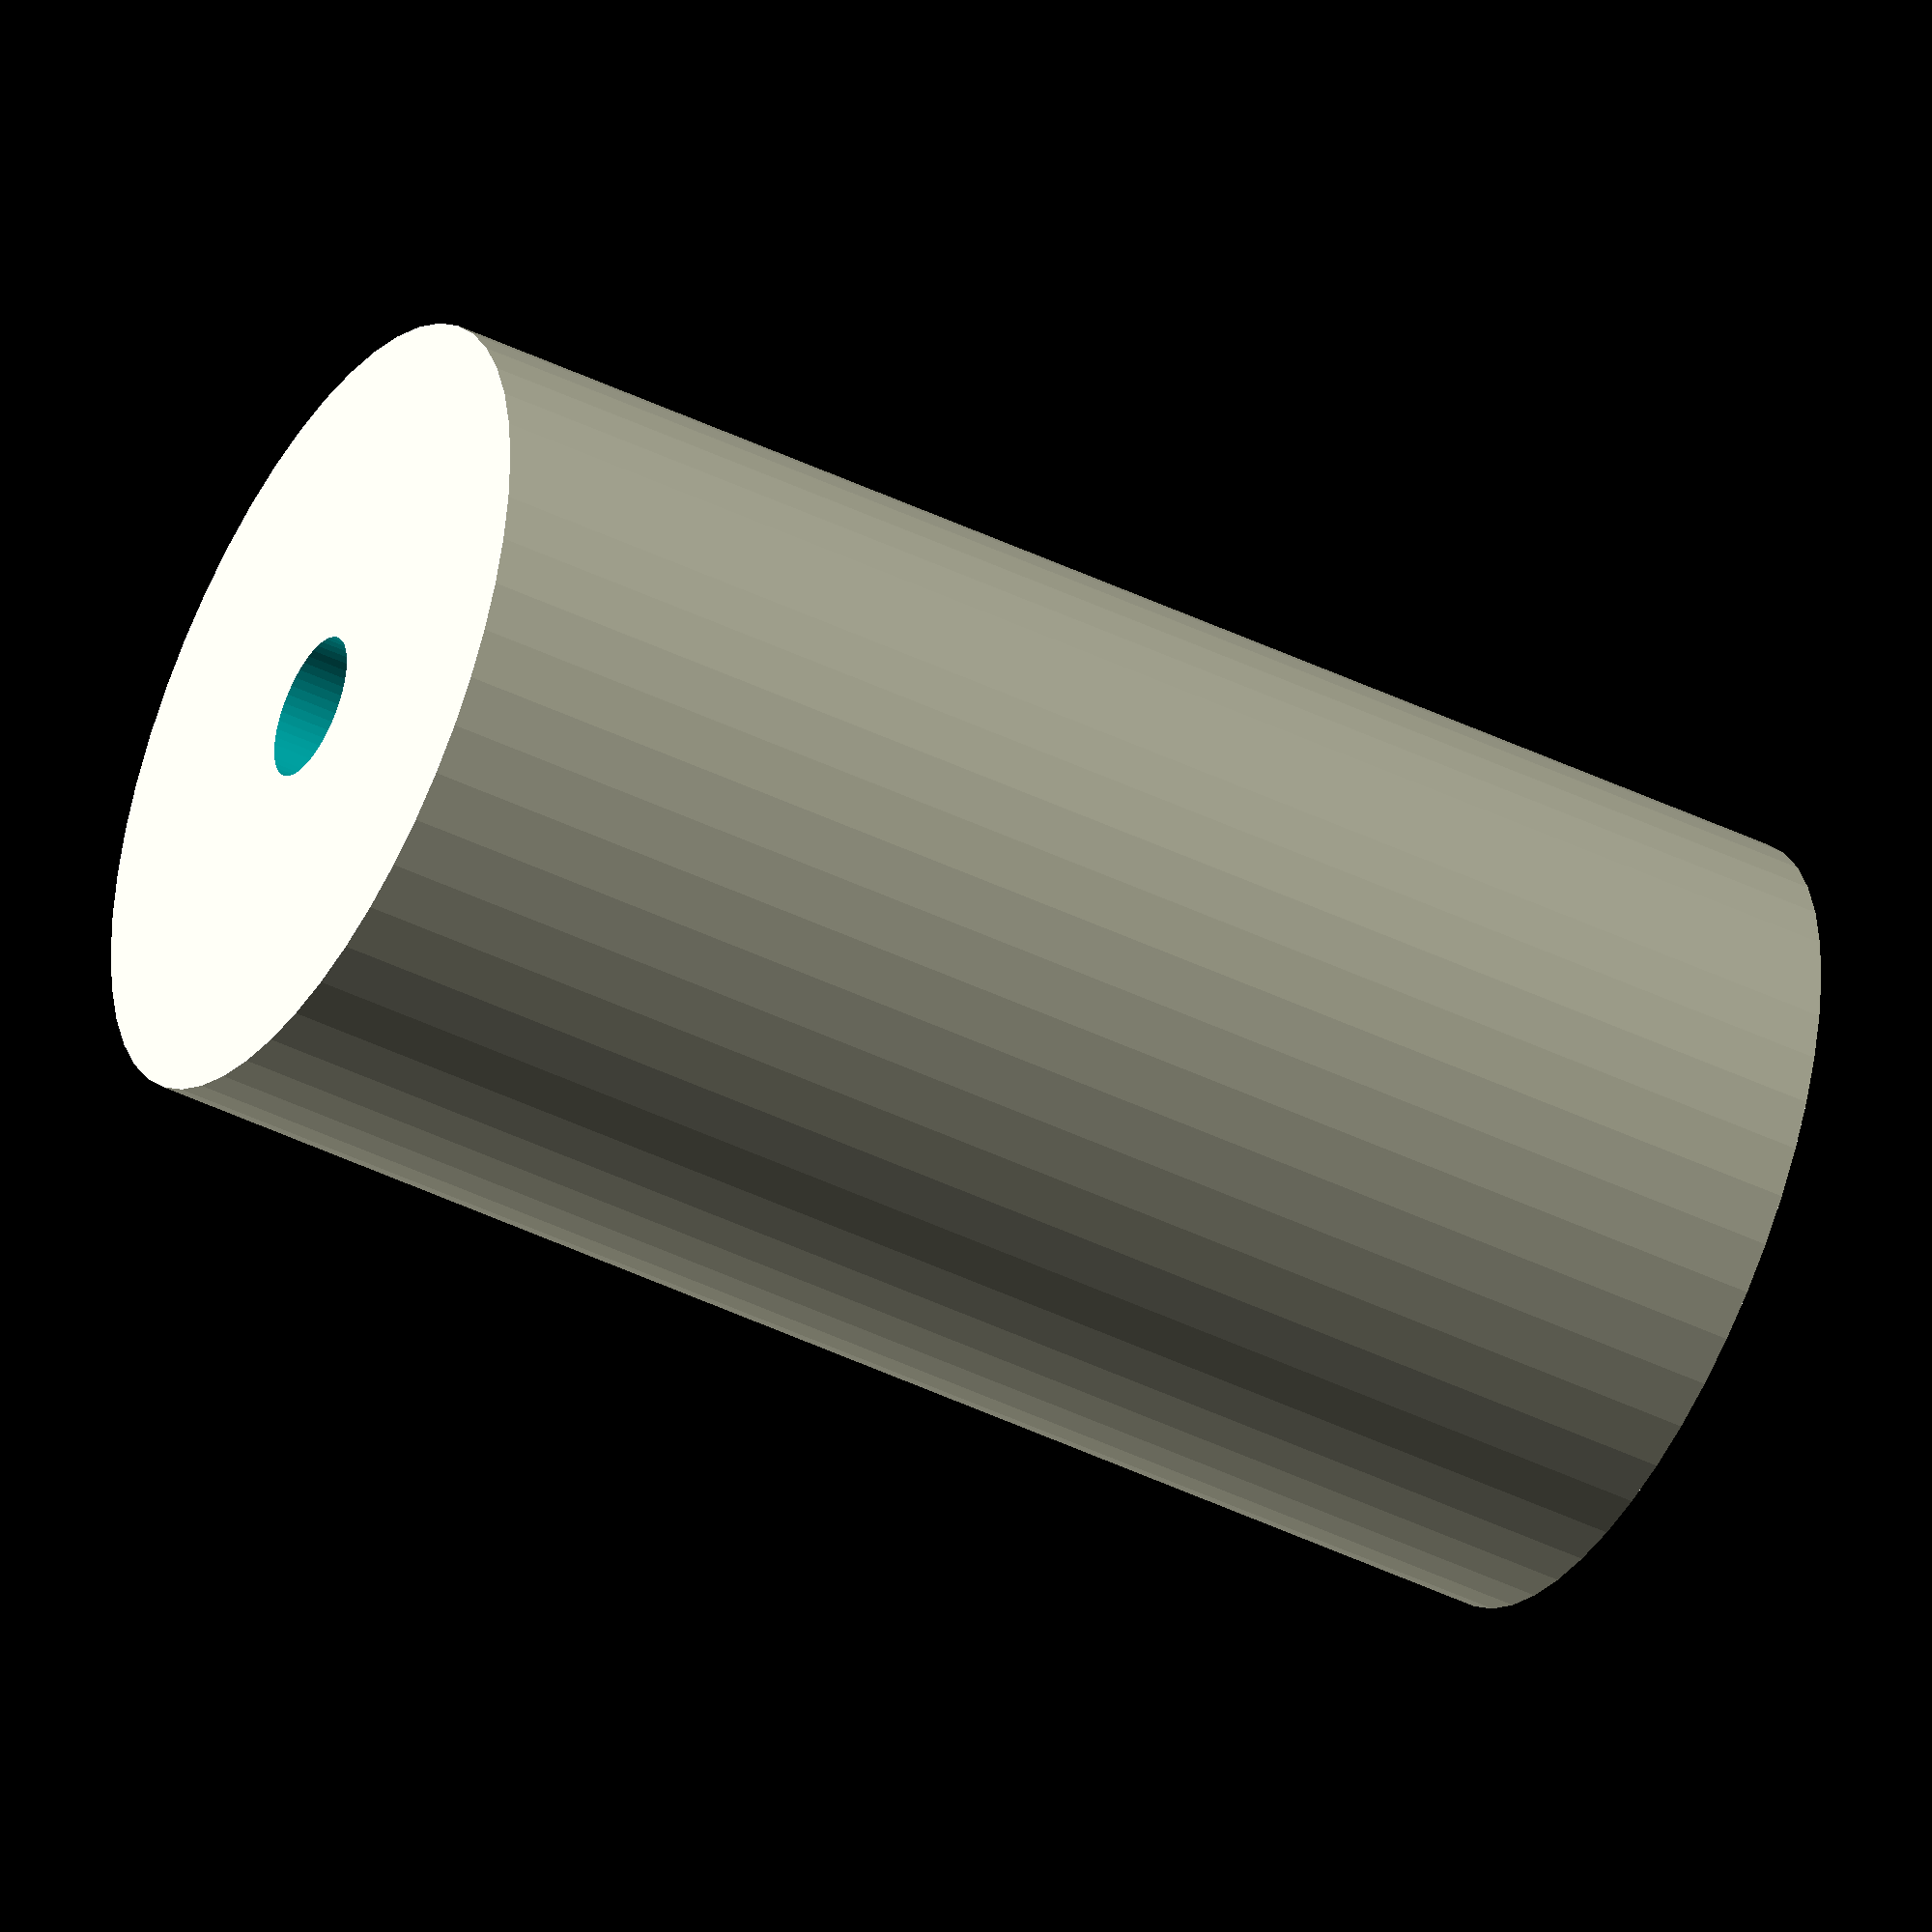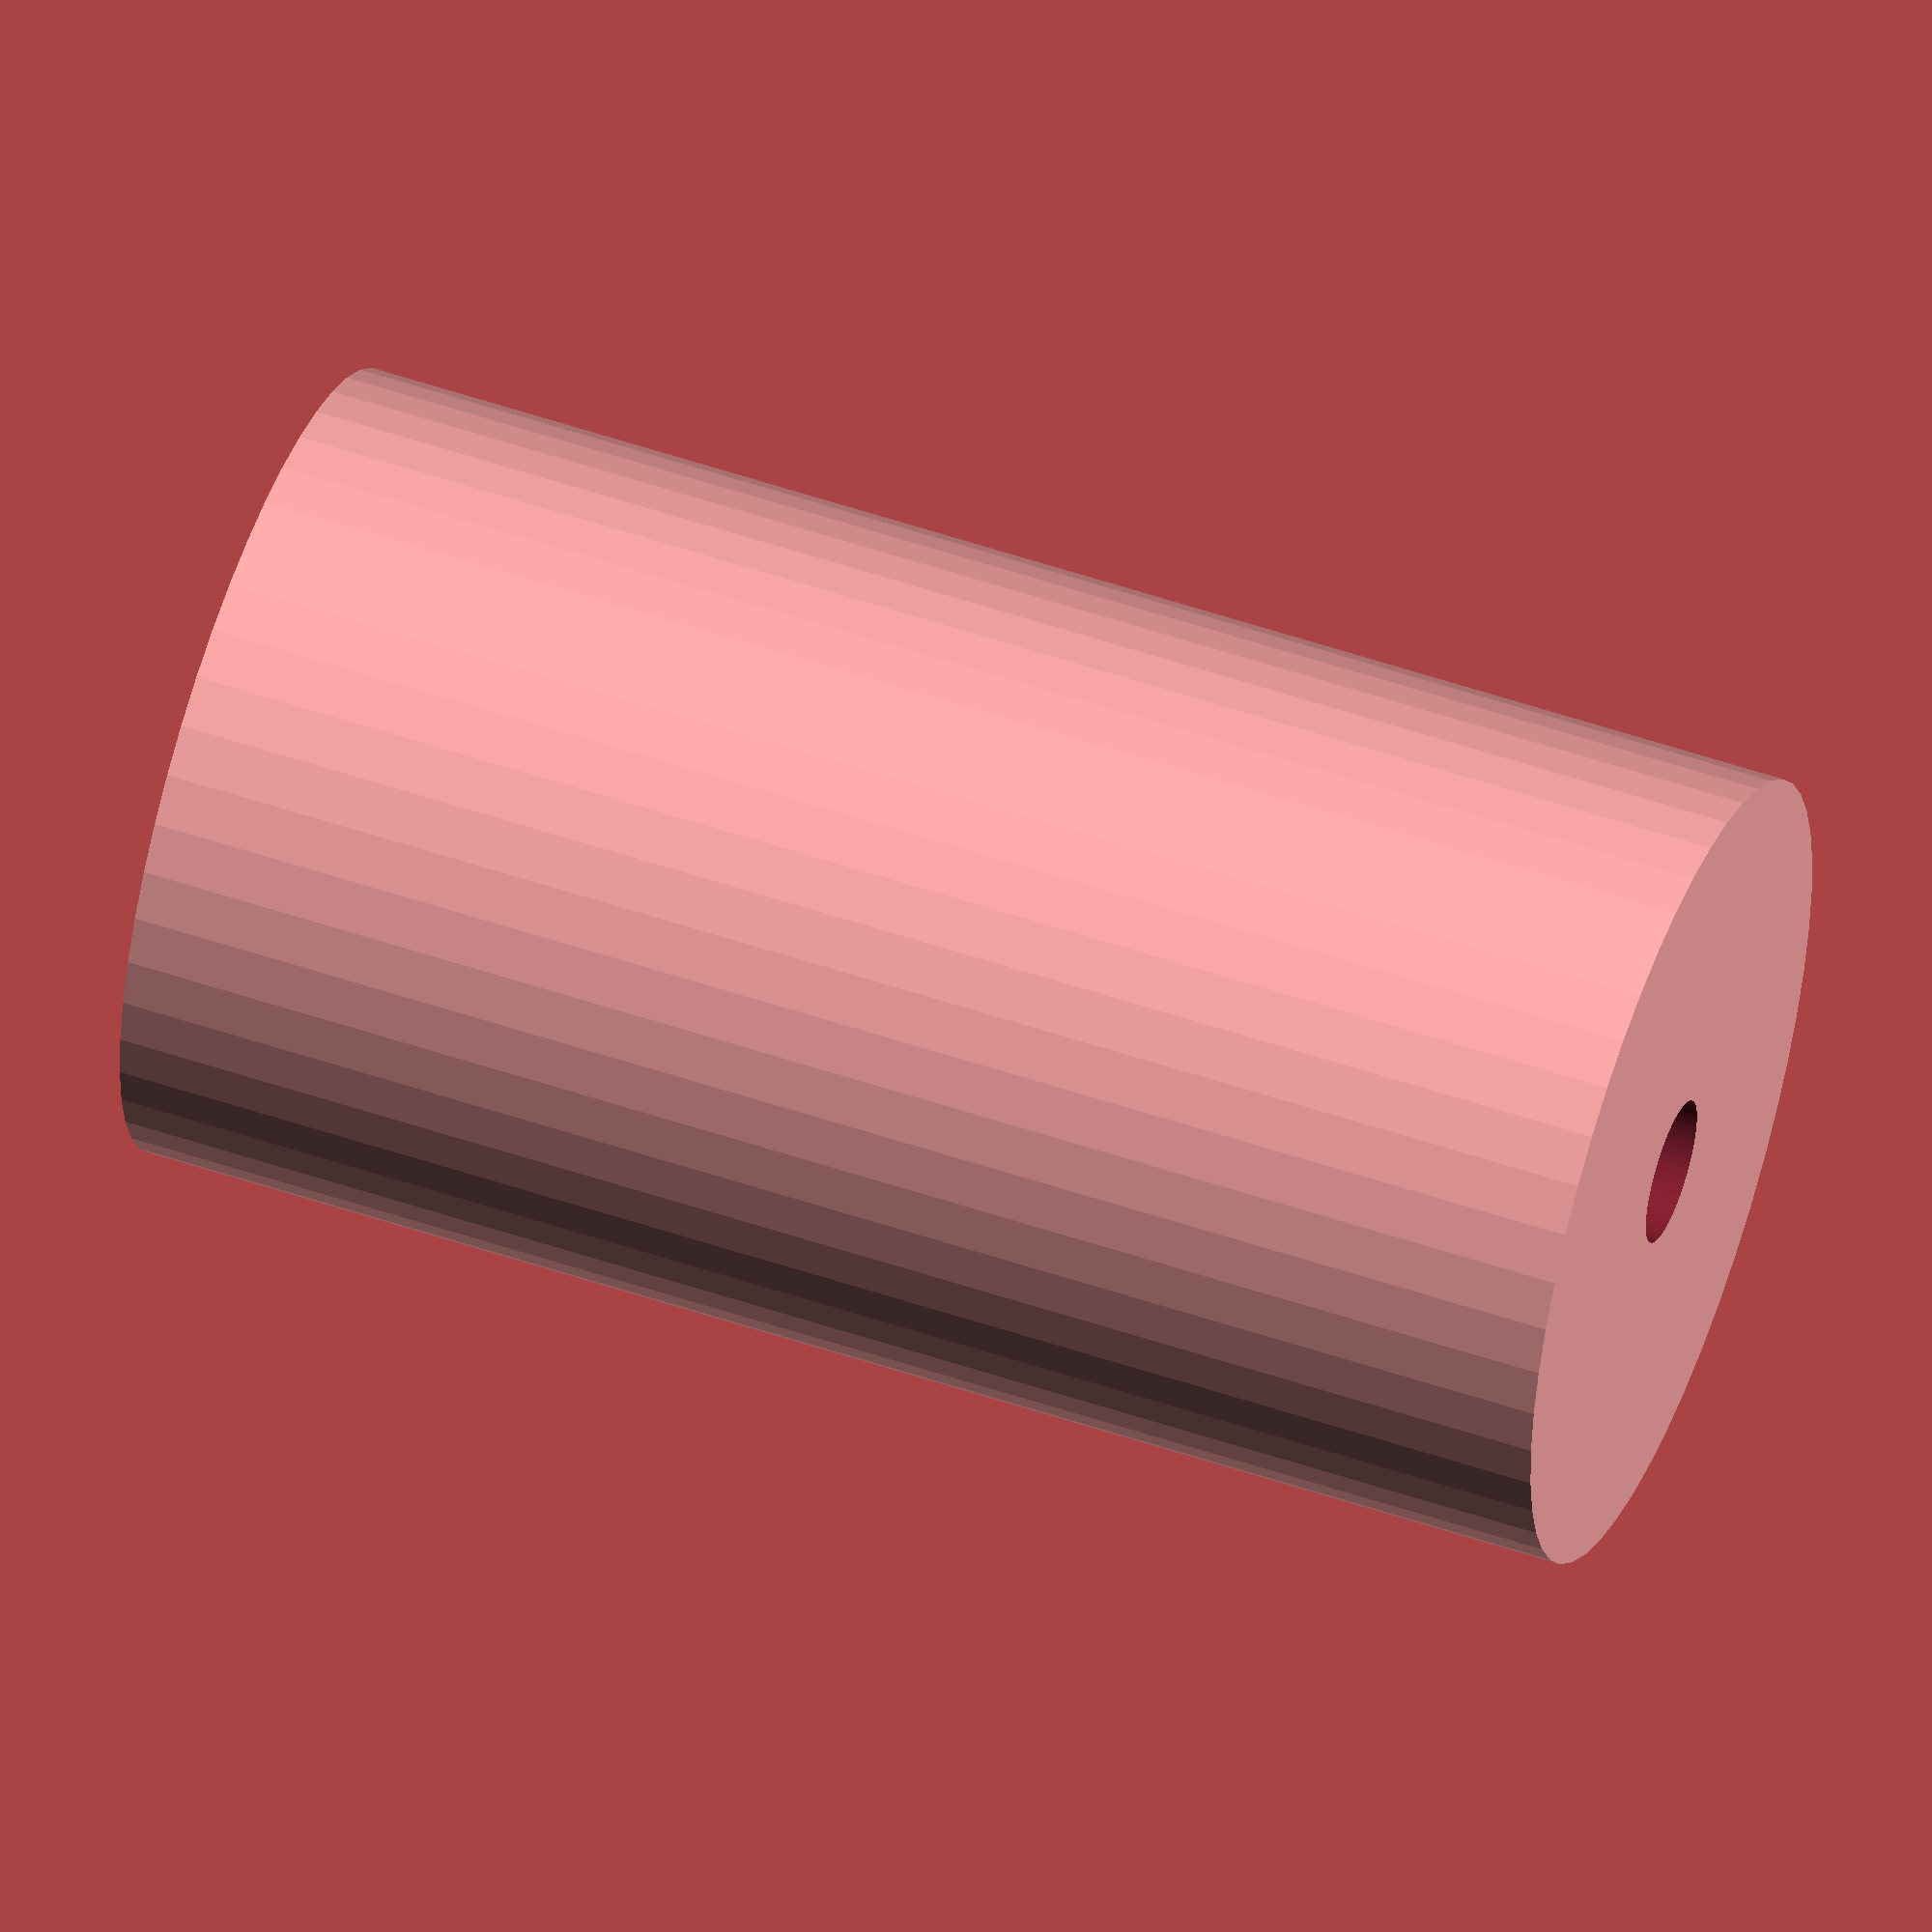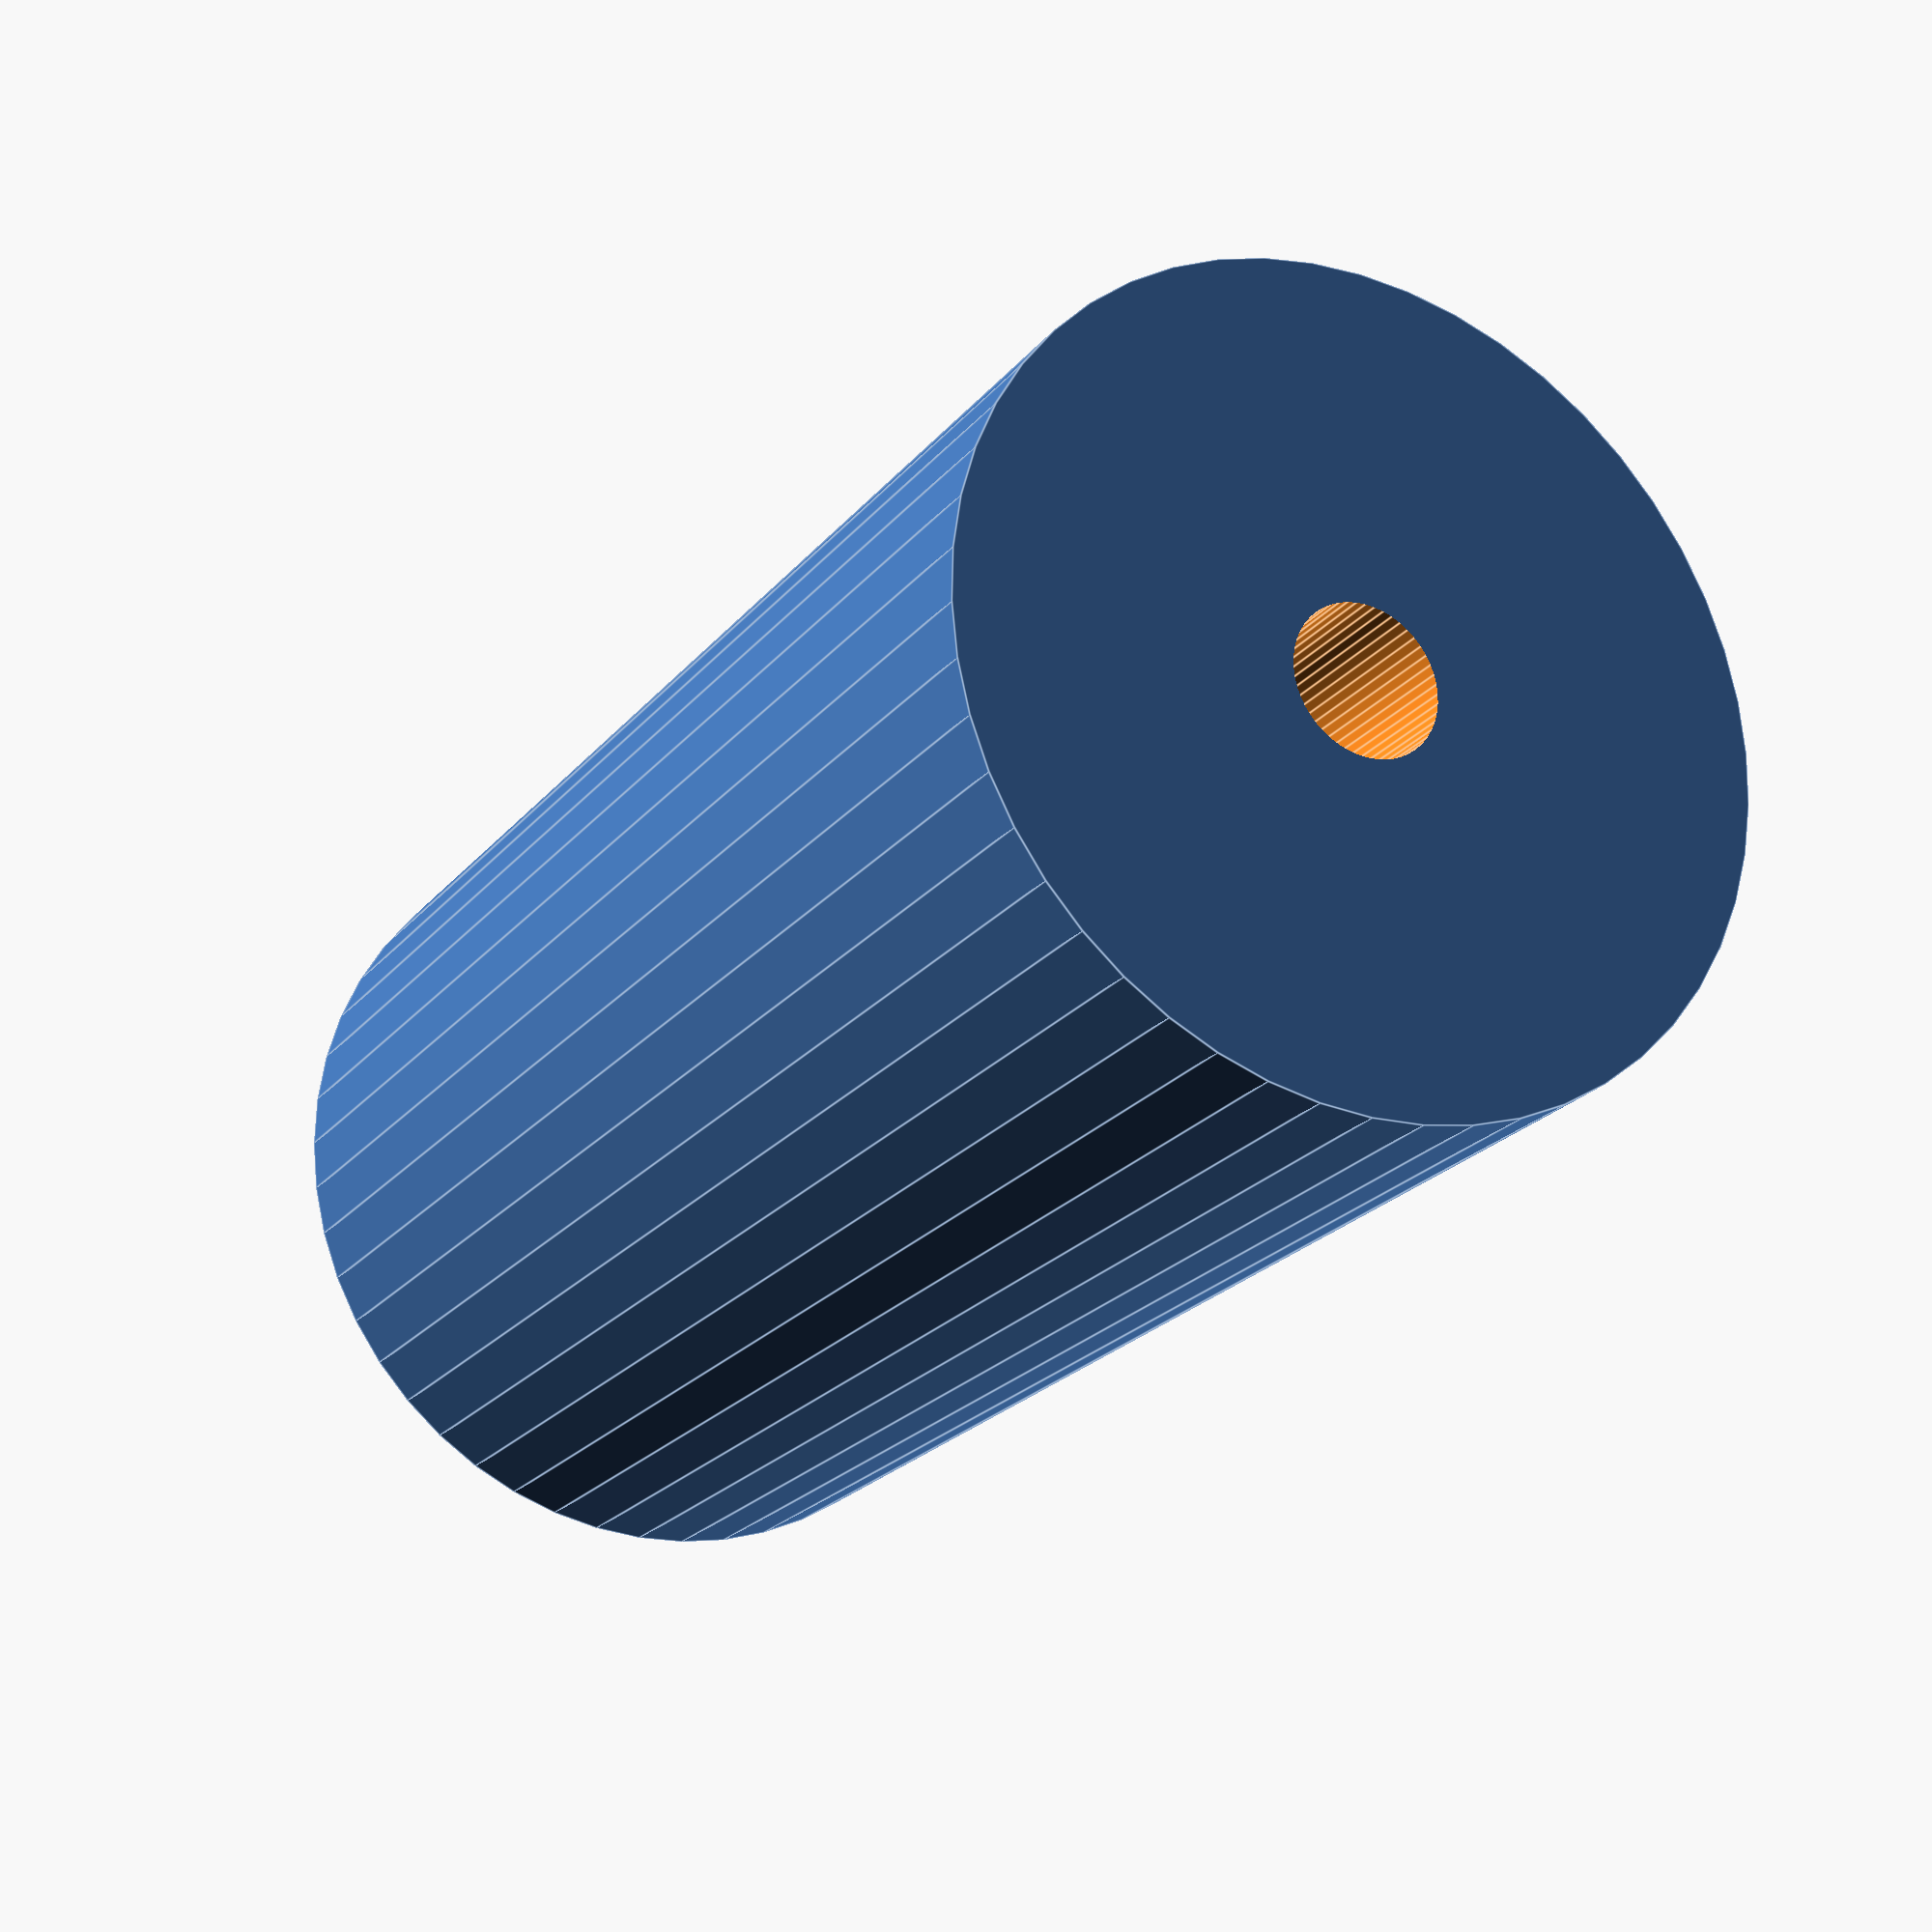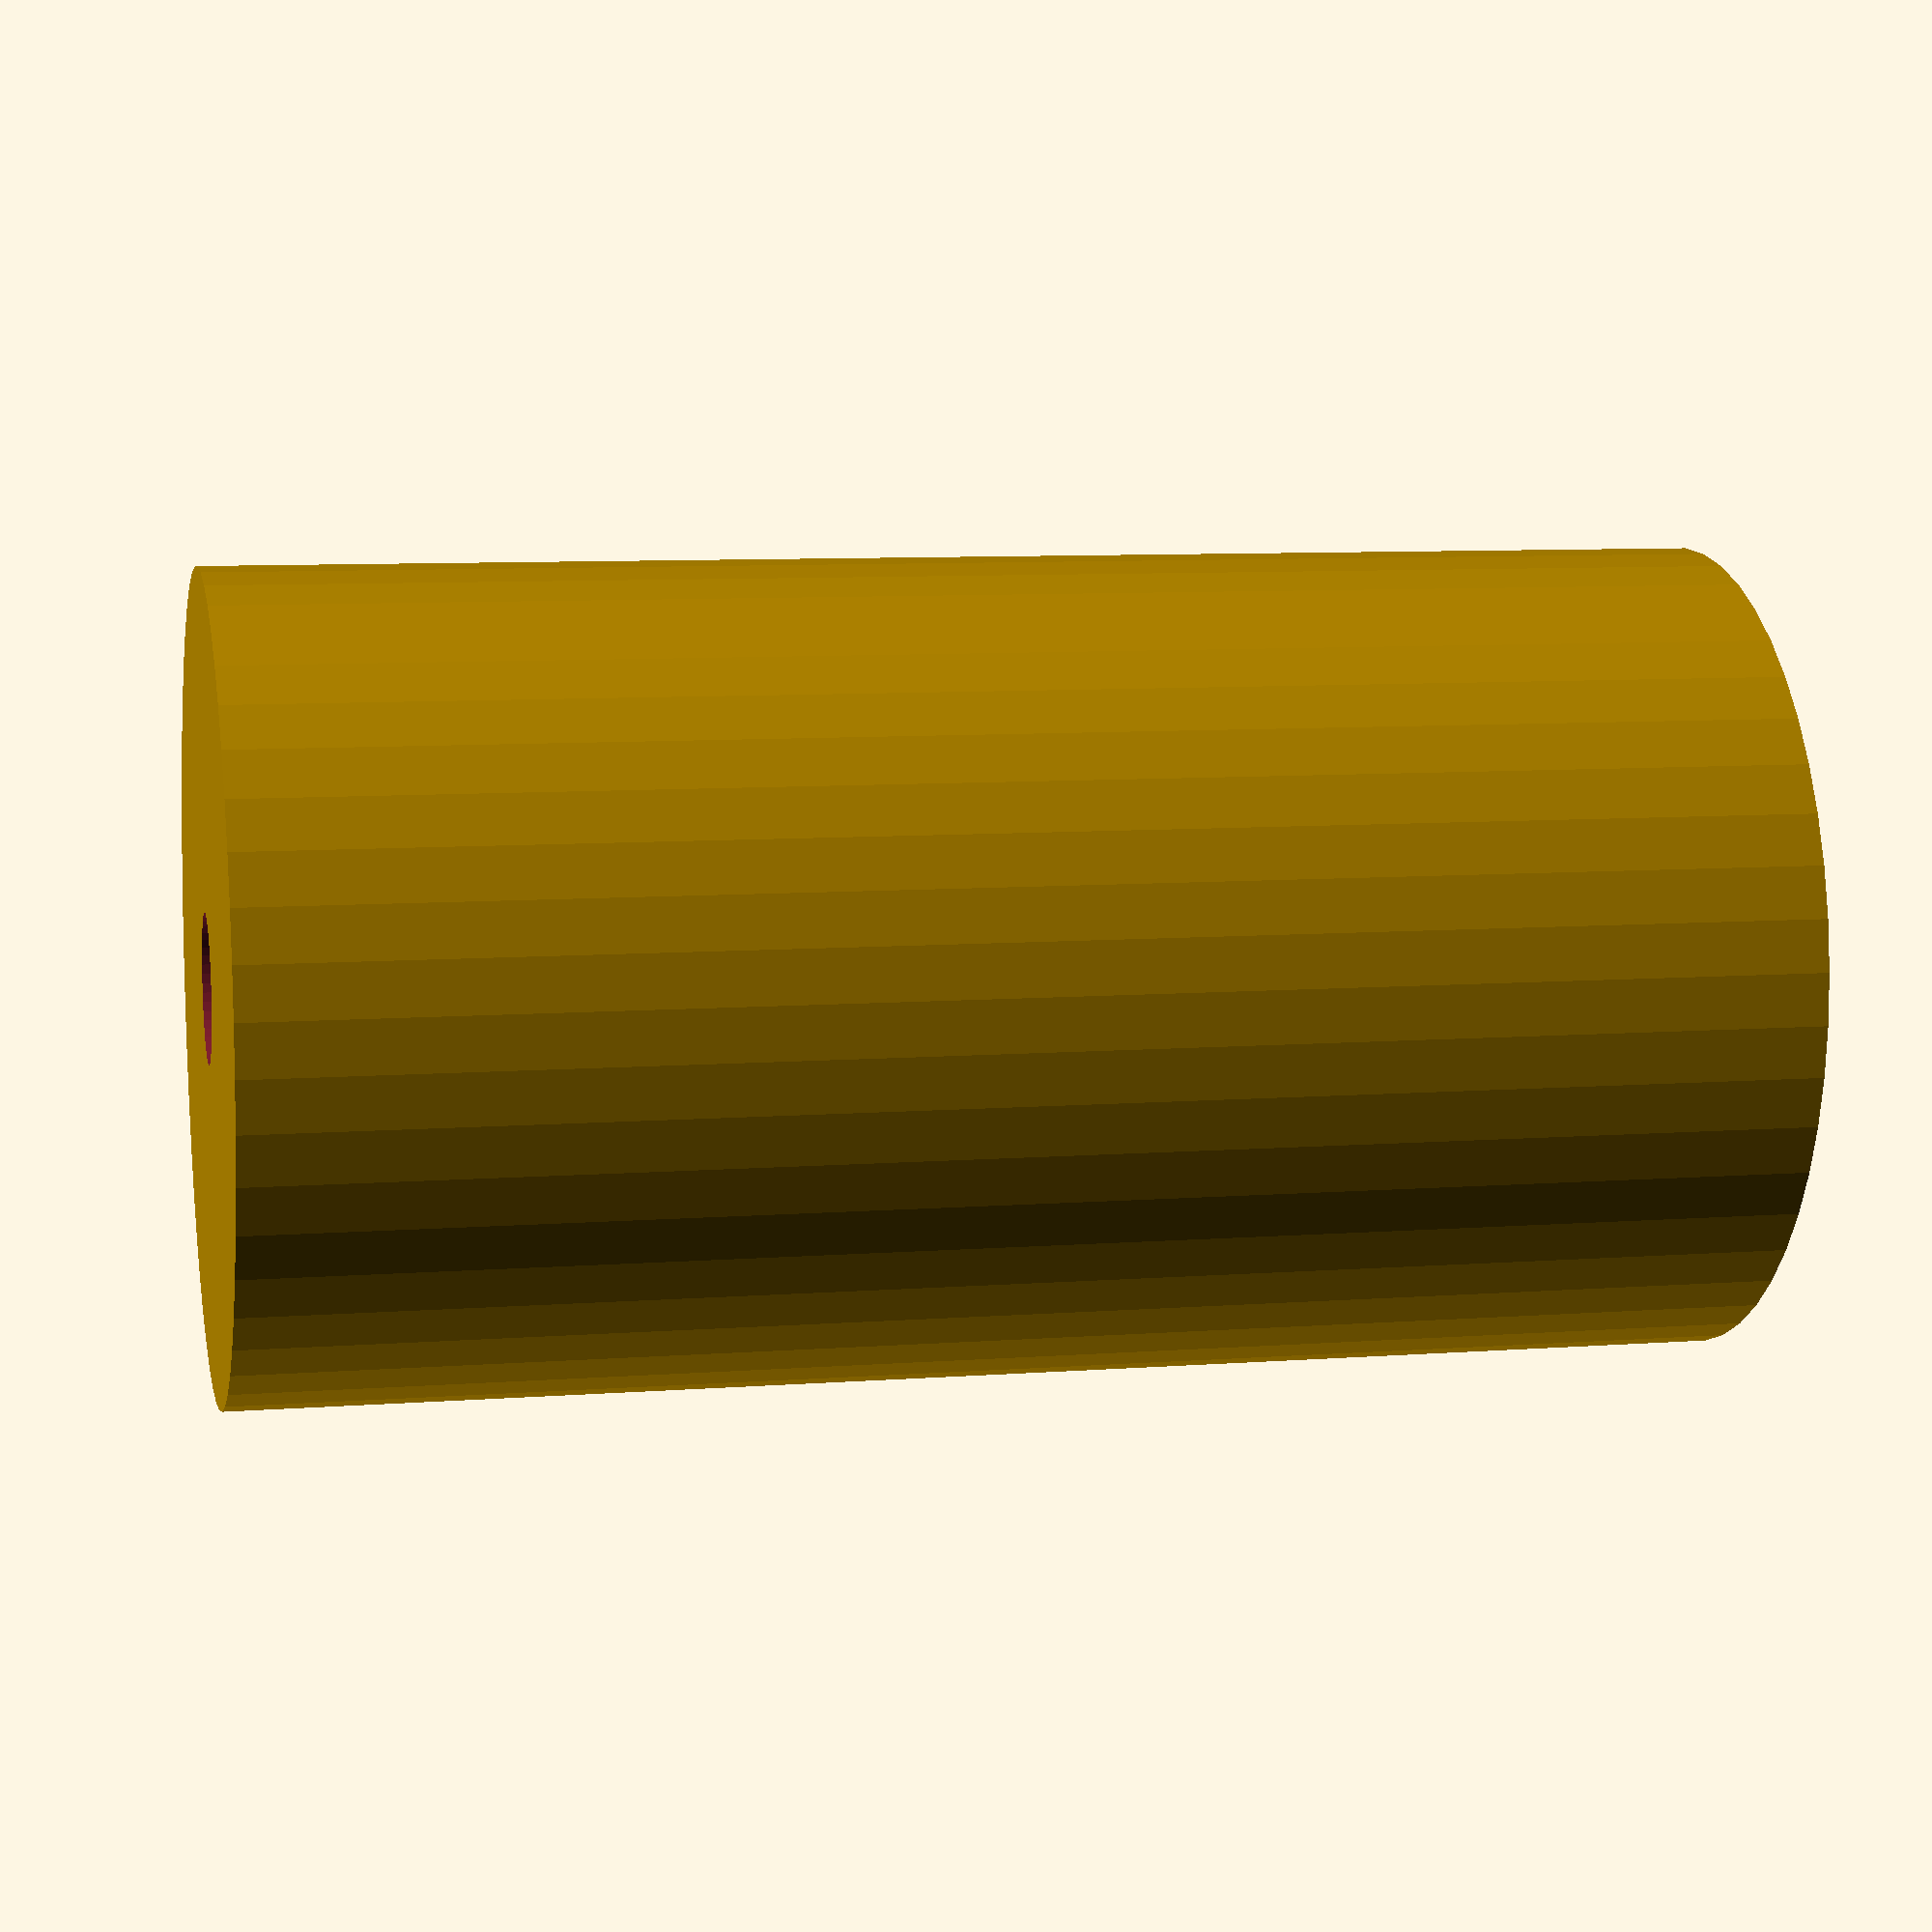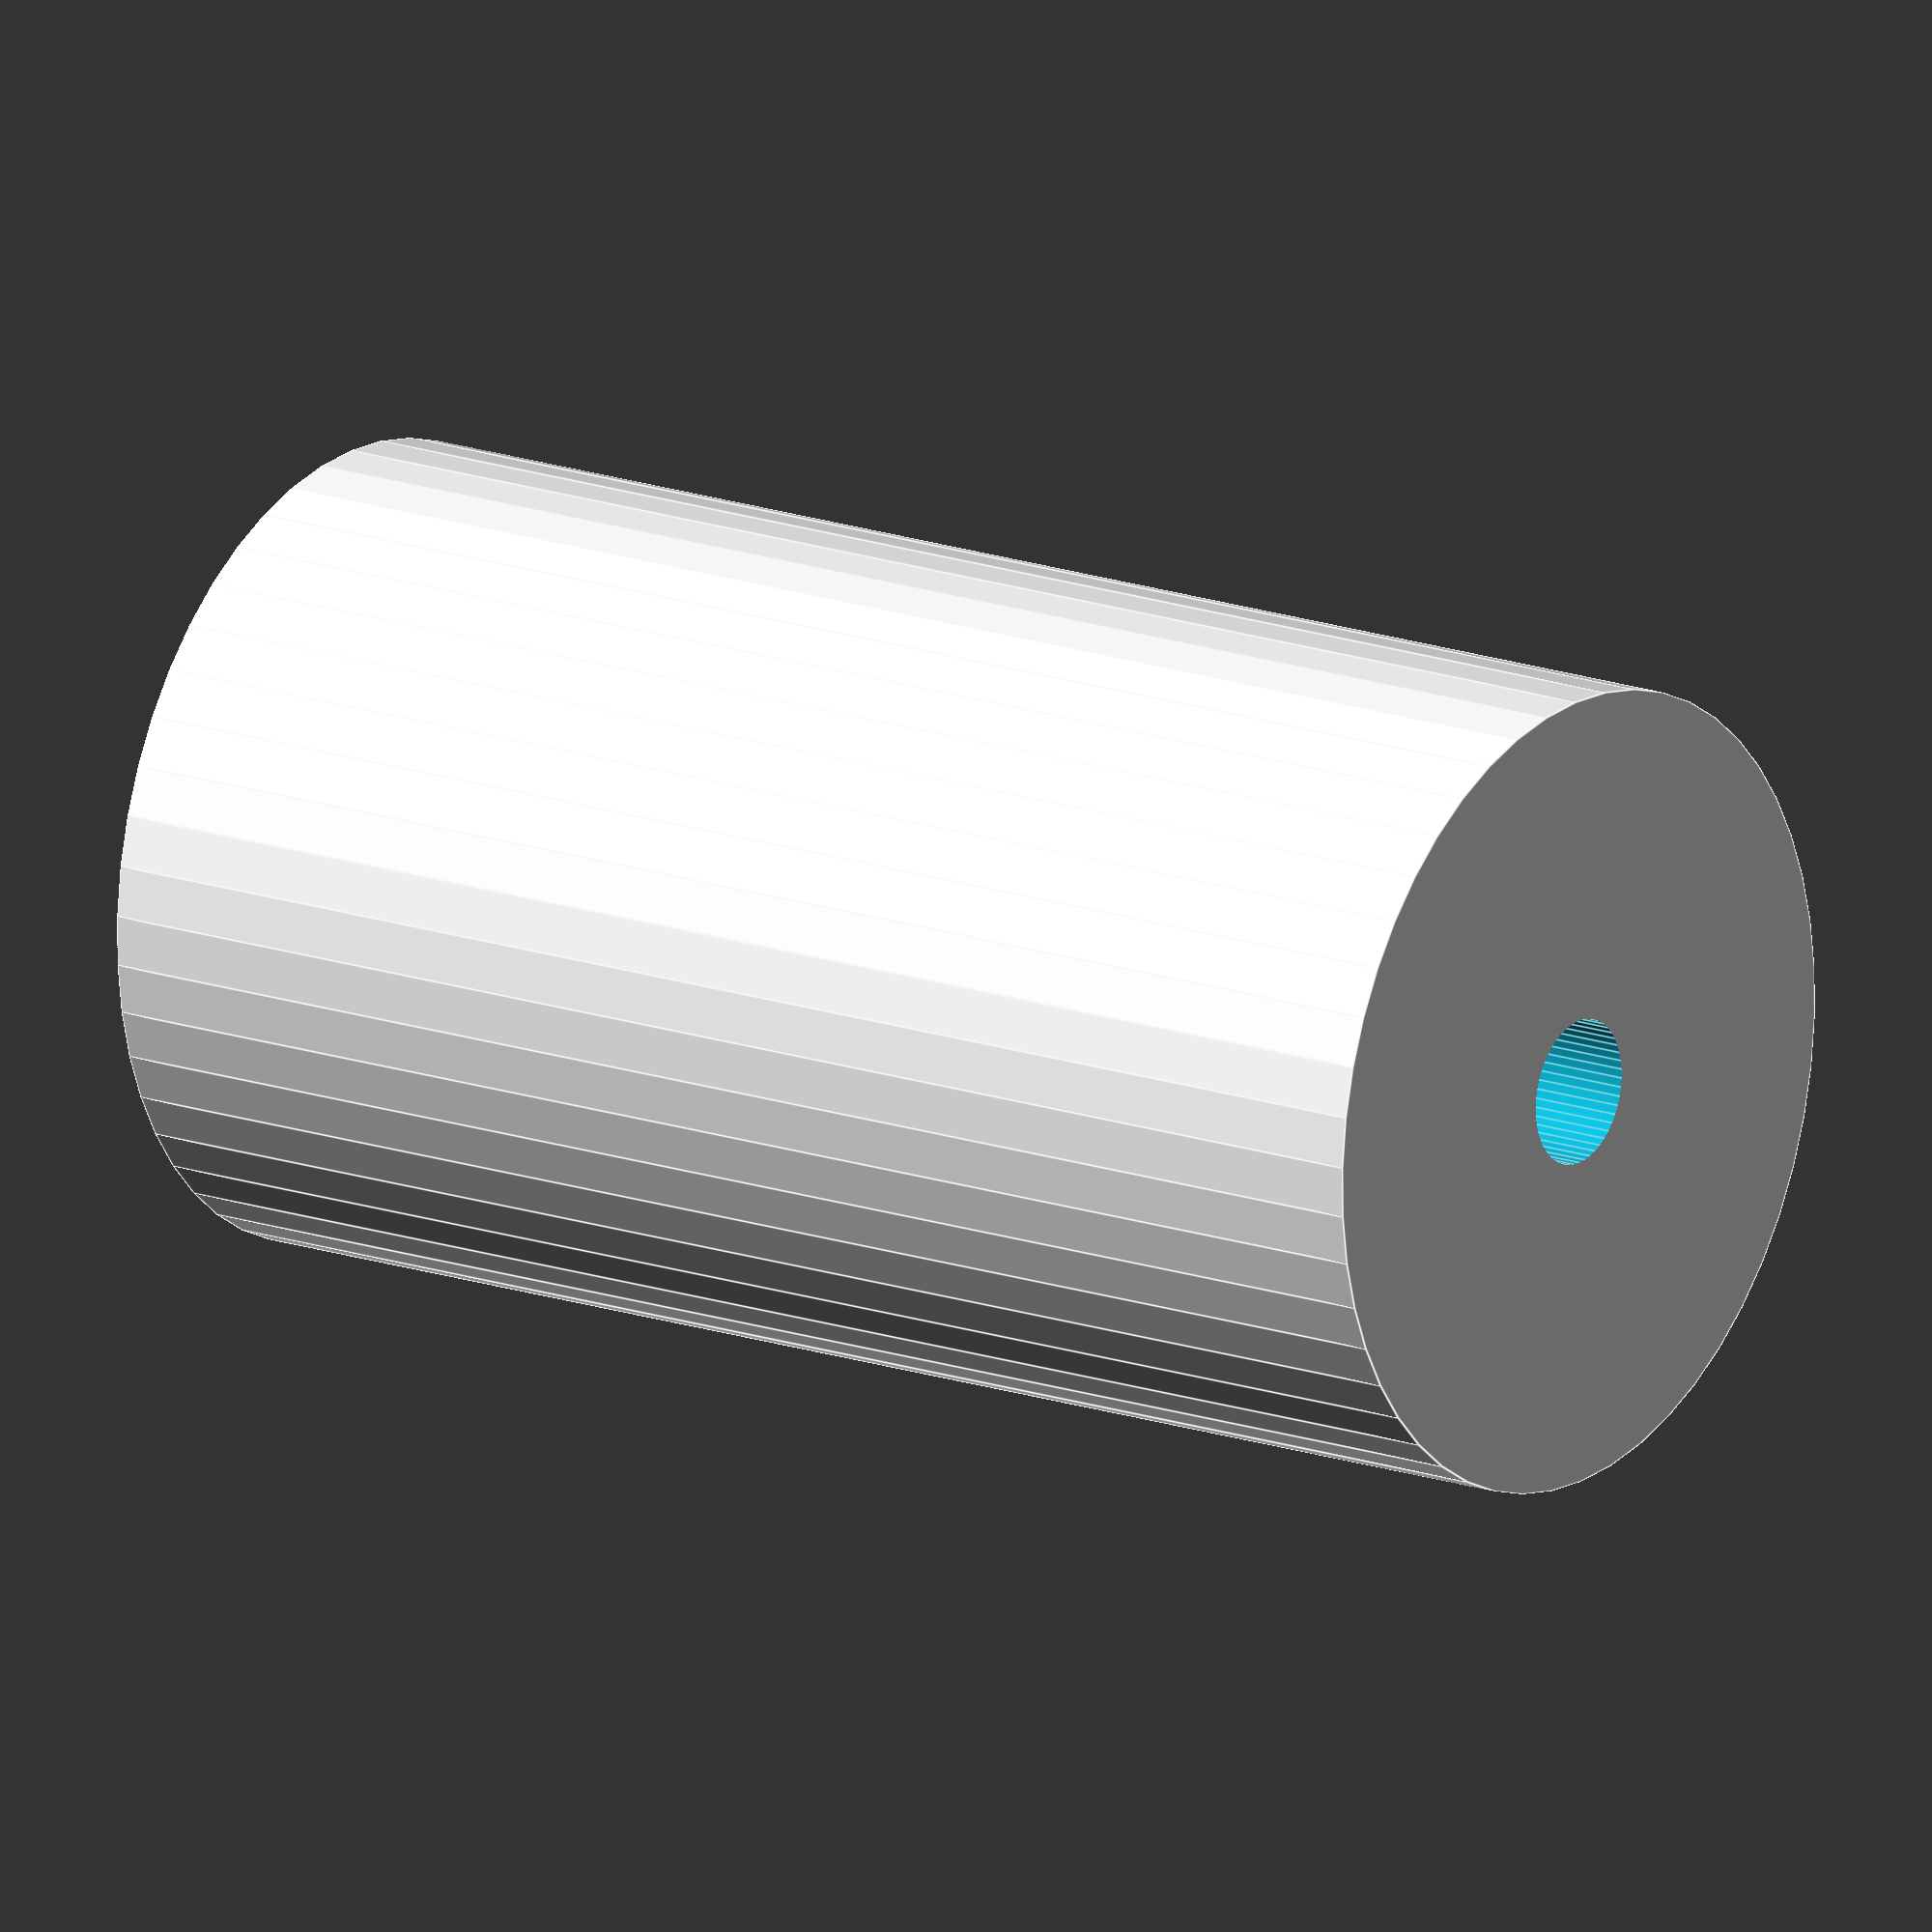
<openscad>
$fn = 50;


difference() {
	union() {
		translate(v = [0, 0, -40.5000000000]) {
			cylinder(h = 81, r = 22.0000000000);
		}
	}
	union() {
		translate(v = [0, 0, -100.0000000000]) {
			cylinder(h = 200, r = 4);
		}
	}
}
</openscad>
<views>
elev=44.9 azim=324.6 roll=60.7 proj=o view=wireframe
elev=307.6 azim=170.9 roll=290.2 proj=o view=solid
elev=22.0 azim=156.1 roll=332.3 proj=p view=edges
elev=352.0 azim=82.6 roll=77.8 proj=p view=wireframe
elev=343.2 azim=110.9 roll=305.4 proj=o view=edges
</views>
